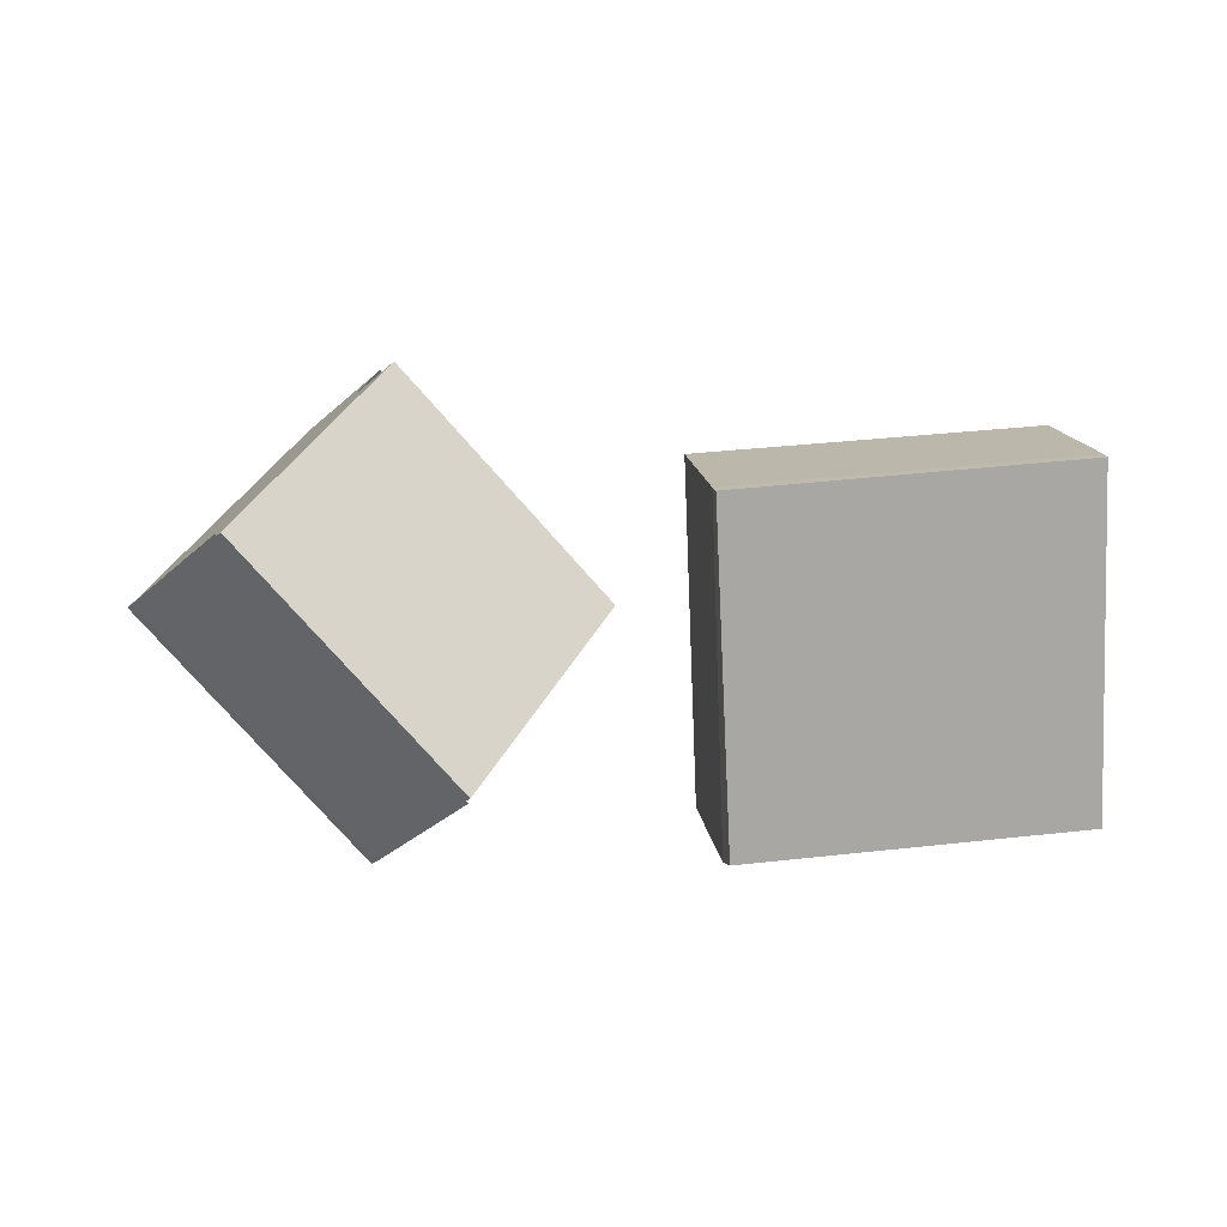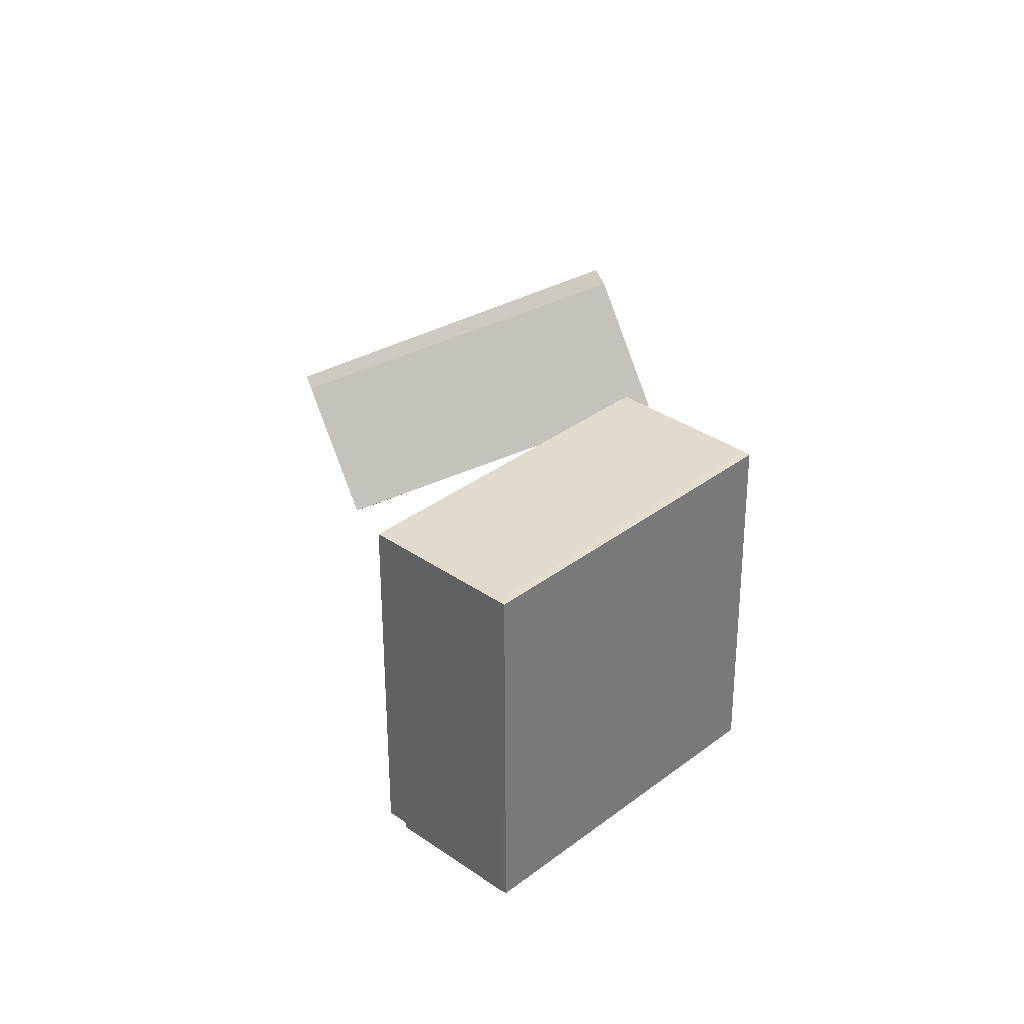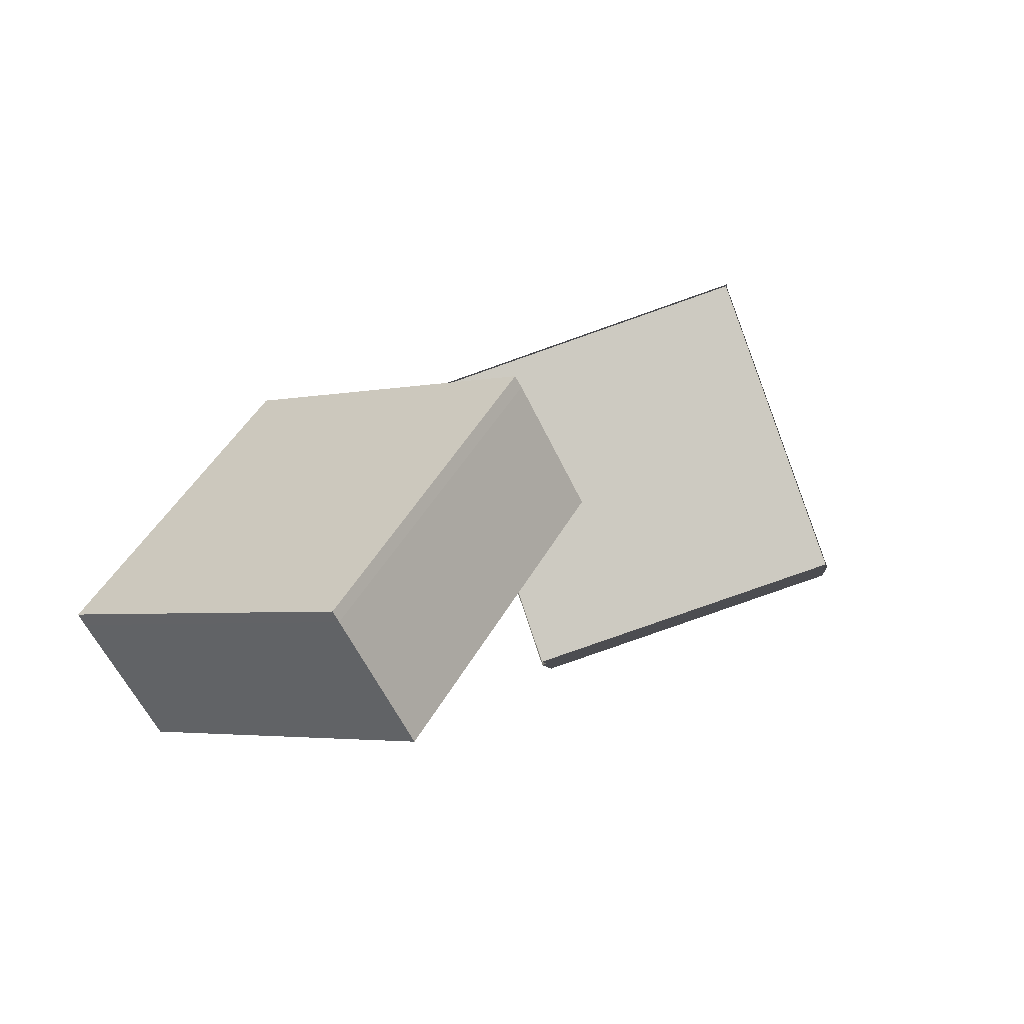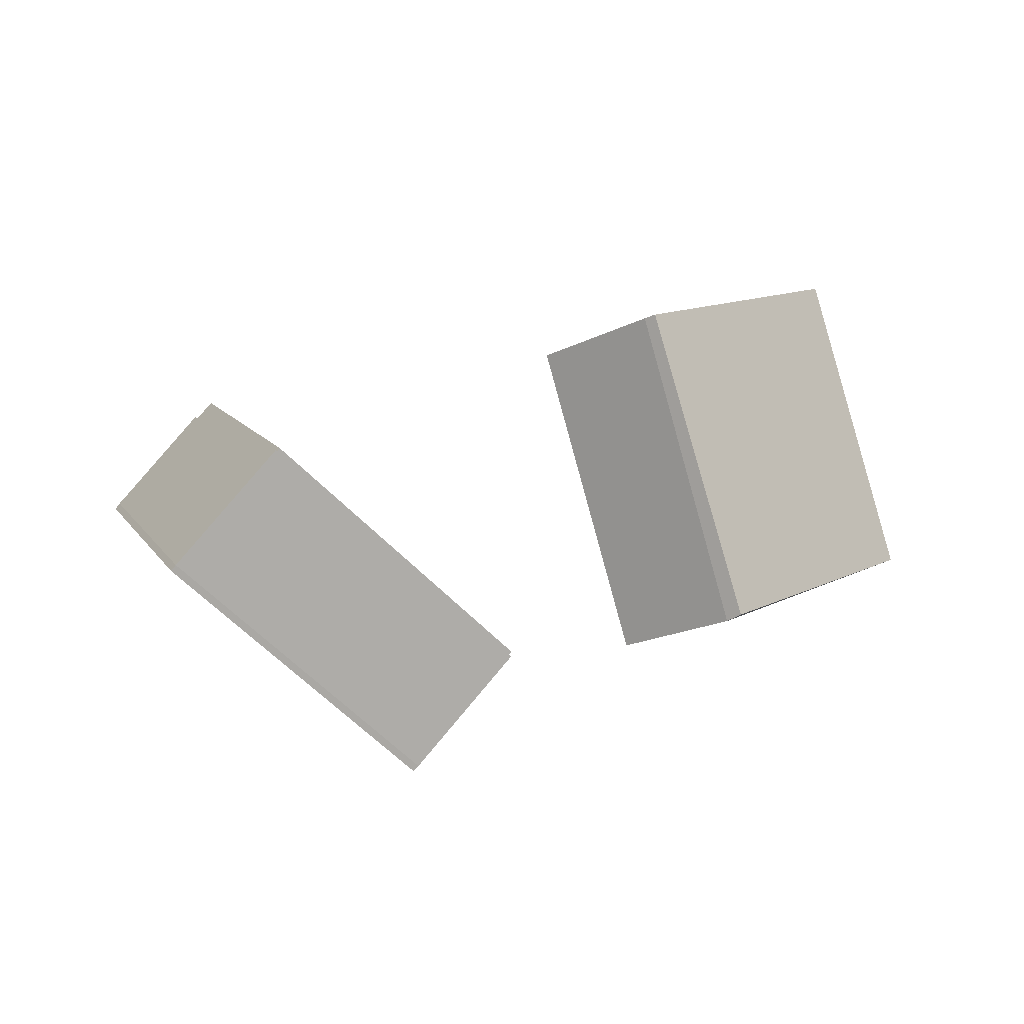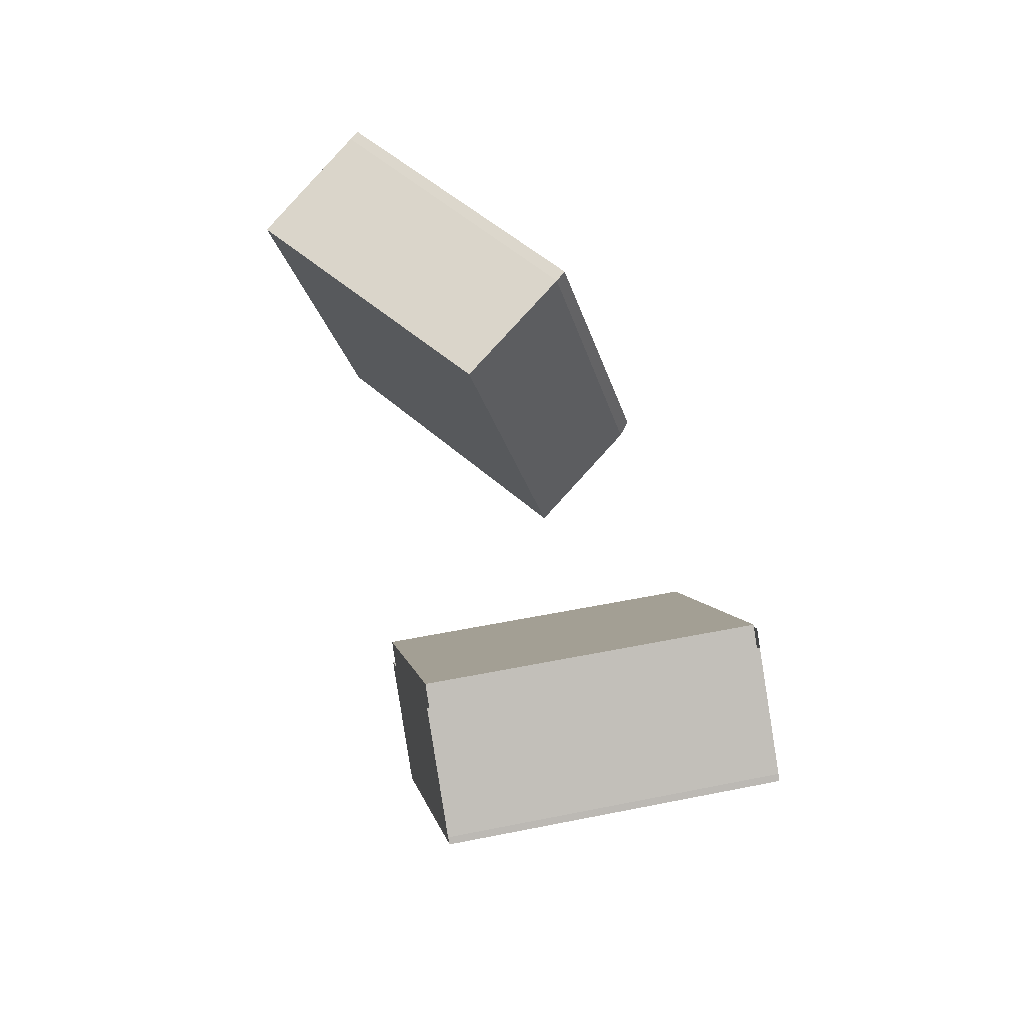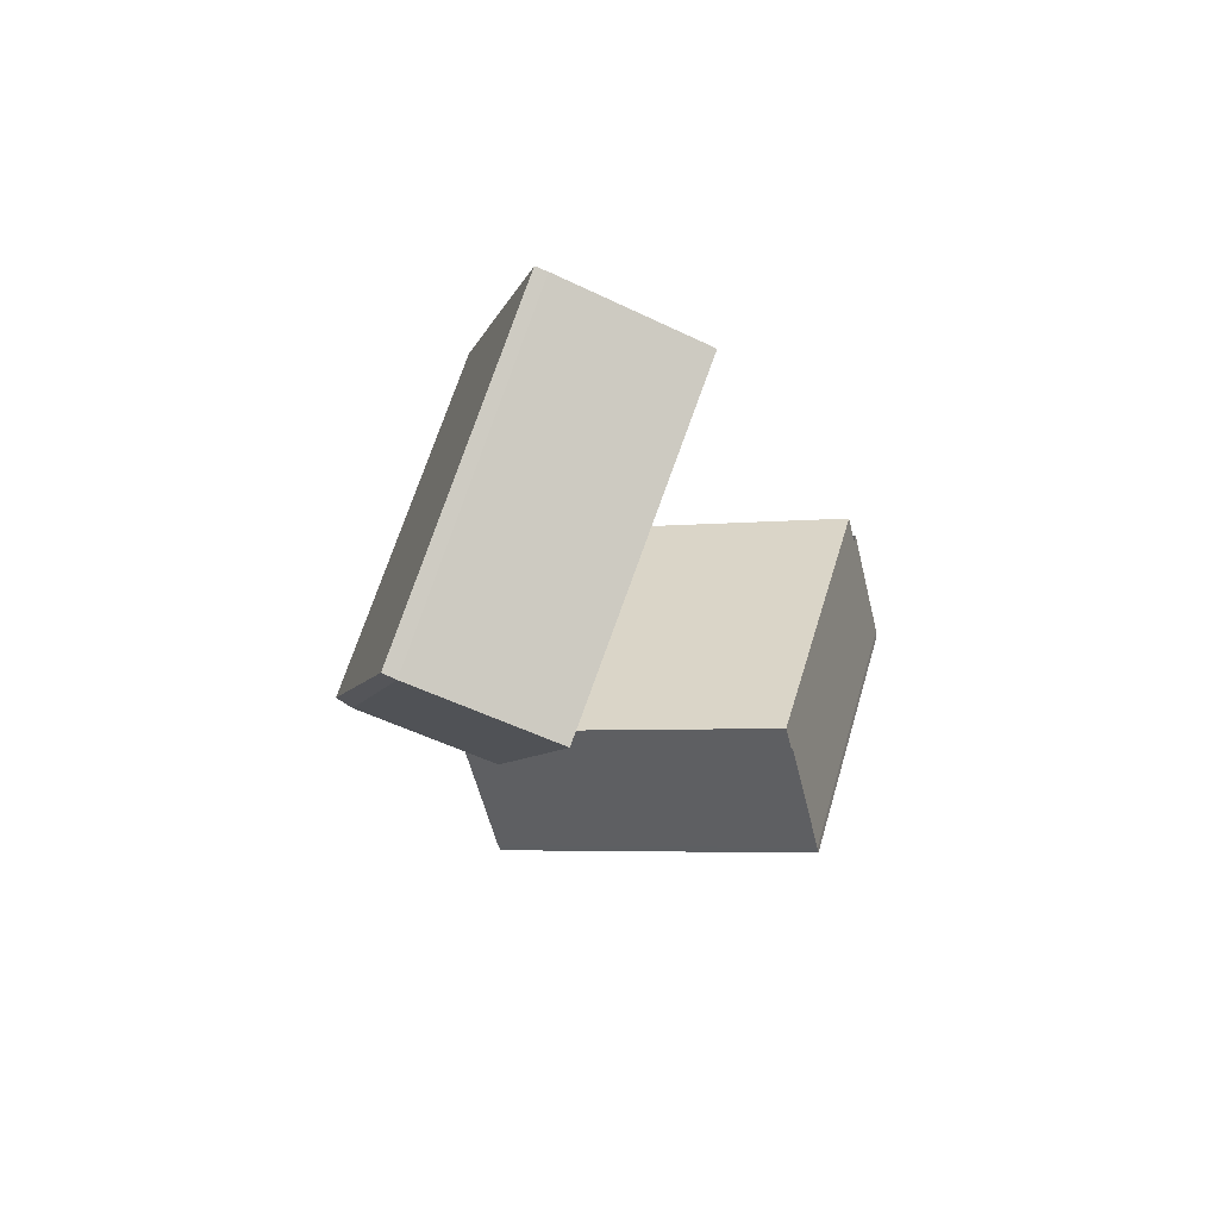
<metadata>
{"format":"obj","ext":"obj","renderer":"f3d","projection":"perspective","resolution":1024,"background":"white","views":[{"elev":36.2,"azim":47.0,"up":"+Y"},{"elev":56.8,"azim":-89.6,"up":"+Z"},{"elev":-22.0,"azim":144.6,"up":"+Z"},{"elev":11.5,"azim":3.6,"up":"+Y"},{"elev":47.7,"azim":-79.3,"up":"+Y"},{"elev":-5.3,"azim":133.2,"up":"+Y"}]}
</metadata>
<code>
o right_wrist
v -29.27 -95.19 -2.609
v 23.08 -149.2 -24.84
v 1.787 -94.72 69.38
v 54.13 -148.7 47.14
v -10.11 -73.15 -11.02
v 42.23 -127.1 -33.25
v 20.94 -72.68 60.97
v 73.29 -126.6 38.74
v 23.85 -69.33 59.69
v 76.2 -123.3 37.46
v 45.14 -123.8 -34.52
v -7.208 -69.8 -12.29
v -29.57 -95.54 -2.477
v 22.78 -149.5 -24.71
v 1.487 -95.07 69.51
v 53.83 -149 47.28
v 24.45 -68.64 59.43
v 76.8 -122.6 37.2
v 45.74 -123.1 -34.79
v -6.604 -69.11 -12.56
v 128.9 -116.9 6.862
v 148.9 -50.21 -66.25
v 169.5 -117 -51.89
v 108.3 -50.09 -7.506
v 128.1 -56.9 -84.89
v 150.7 -130.3 -69.11
v 83.52 -56.77 -20.38
v 106.1 -130.2 -4.605
v 176.2 -118.6 -51.5
v 153.6 -45.25 -67.28
v 131.7 -118.5 13
v 109 -45.12 -2.772
v 133.7 -117.6 14.41
v 111.1 -44.19 -1.371
v 155.6 -44.32 -65.88
v 178.3 -117.7 -50.1
v 99.39 -54.18 -13.68
v 120 -121 0.6874
v 160.6 -121.1 -58.06
v 140 -54.3 -72.43
v 8.777 -90.2 62.52
v 56.45 -139.3 42.27
v 28.17 -139.8 -23.29
v -19.51 -90.63 -3.039
v 68.66 -125.3 36.91
v -7.298 -76.58 -8.398
v 40.37 -125.7 -28.64
v 20.99 -76.15 57.16
v 54.64 -141.4 43.07
v 6.964 -92.29 63.31
v -21.32 -92.72 -2.243
v 26.35 -141.9 -22.49
v -29.86 -94.81 -2.961
v 23.23 -149.5 -25.51
v 1.636 -94.34 70.04
v 54.72 -149.1 47.5
v -10.7 -72.77 -11.37
v 42.38 -127.5 -33.91
v 20.79 -72.29 61.63
v 73.88 -127 39.09
v 23.7 -68.95 60.36
v 76.79 -123.7 37.81
v -30.84 -96.13 -2.419
v 22.11 -150.7 -24.91
v 0.5777 -95.66 70.4
v 53.53 -150.2 47.91
v 127.6 -118.5 7.464
v 148.8 -49.85 -67.02
v 169.5 -117.7 -52.39
v 107.5 -49.93 -7.421
v 127.9 -56.54 -85.65
v 150.7 -131 -69.62
v 82.65 -56.61 -20.3
v 104.8 -131.7 -4.003
v 176.7 -119.1 -51.85
v 154.8 -43.7 -68.02
v 130.5 -120 13.75
v 108.5 -44.62 -2.428
v 133.9 -117.9 15.17
v 111.1 -43.49 -0.8634
v 157 -42.74 -66.48
v 179.1 -117.9 -50.19
v 99.43 -53.48 -13.17
v 120.1 -121.4 1.454
v 161.4 -121.3 -58.14
v 141.3 -52.72 -73.03
v 9.44 -88.98 62.72
v 57.72 -138.8 42.21
v 29.07 -139.2 -24.17
v -19.2 -89.42 -3.671
v 69.25 -125.7 37.26
v -7.888 -76.2 -8.75
v 40.52 -126.1 -29.31
v 20.84 -75.77 57.83
v 54.33 -142.6 43.7
v 6.056 -92.88 64.2
v -22.59 -93.31 -2.185
v 25.69 -143.1 -22.69
v 123.1 -80.5 -13.53
v 119.5 -75.68 -13.47
v 119.9 -51.91 -14.78
v 122.1 -51.91 -12.64
v 120.8 -75.73 -12.16
v 121.1 -76.27 -15.36
v 122.9 -76.27 -13.43
v 121.2 -80.5 -15.56
v 178.4 -36.7 -17.7
v 39.4 -42.2 15.3
v 39.4 -42.2 15.3
v 121.7 -79.3 -13
v 119.2 -77.8 -13
v 178.4 -36.7 -17.7
v 119.2 -77.8 -13
v 119.2 -52.2 -13
v 120.3 -77.8 -11.9
v 120.3 -52.2 -11.9
v 120.6 -77.8 -14.2
v 120.3 -77.8 -11.9
v 121.7 -77.8 -13
v 120.6 -79.3 -14.2
v 120.6 -79.3 -14.2
v 120.6 -77.8 -14.2
v 121.7 -77.8 -13
v 121.7 -79.3 -13
f 2 1 5 6
f 7 3 4 8
f 8 4 2 6
f 5 1 3 7
f 1 2 14 13
f 5 7 9 12
f 11 12 20 19
f 6 5 12 11
f 8 6 11 10
f 7 8 10 9
f 14 16 15 13
f 3 1 13 15
f 2 4 16 14
f 4 3 15 16
f 19 20 17 18
f 9 10 18 17
f 12 9 17 20
f 10 11 19 18
f 21 24 22 23
f 26 25 30 29
f 32 27 28 31
f 31 28 26 29
f 25 27 32 30
f 26 28 27 25
f 29 30 35 36
f 34 33 36 35
f 32 31 33 34
f 31 29 36 33
f 30 32 34 35
f 37 38 39 40
f 41 42 43 44
f 46 47 52 51
f 49 50 51 52
f 45 48 50 49
f 47 45 49 52
f 48 46 51 50
f 54 58 57 53
f 59 60 56 55
f 60 58 54 56
f 57 59 55 53
f 53 63 64 54
f 59 61 62 60
f 64 63 65 66
f 55 65 63 53
f 54 64 66 56
f 56 66 65 55
f 67 69 68 70
f 72 75 76 71
f 78 77 74 73
f 77 75 72 74
f 71 76 78 73
f 72 71 73 74
f 75 82 81 76
f 80 81 82 79
f 78 80 79 77
f 77 79 82 75
f 76 81 80 78
f 83 86 85 84
f 87 90 89 88
f 92 97 98 93
f 95 98 97 96
f 91 95 96 94
f 93 98 95 91
f 94 96 97 92
f 103 102 101 100
f 104 105 103 100
f 106 99 105 104
f 115 113 114 116
f 117 111 118 119
f 121 122 123 124
l 110 120

</code>
